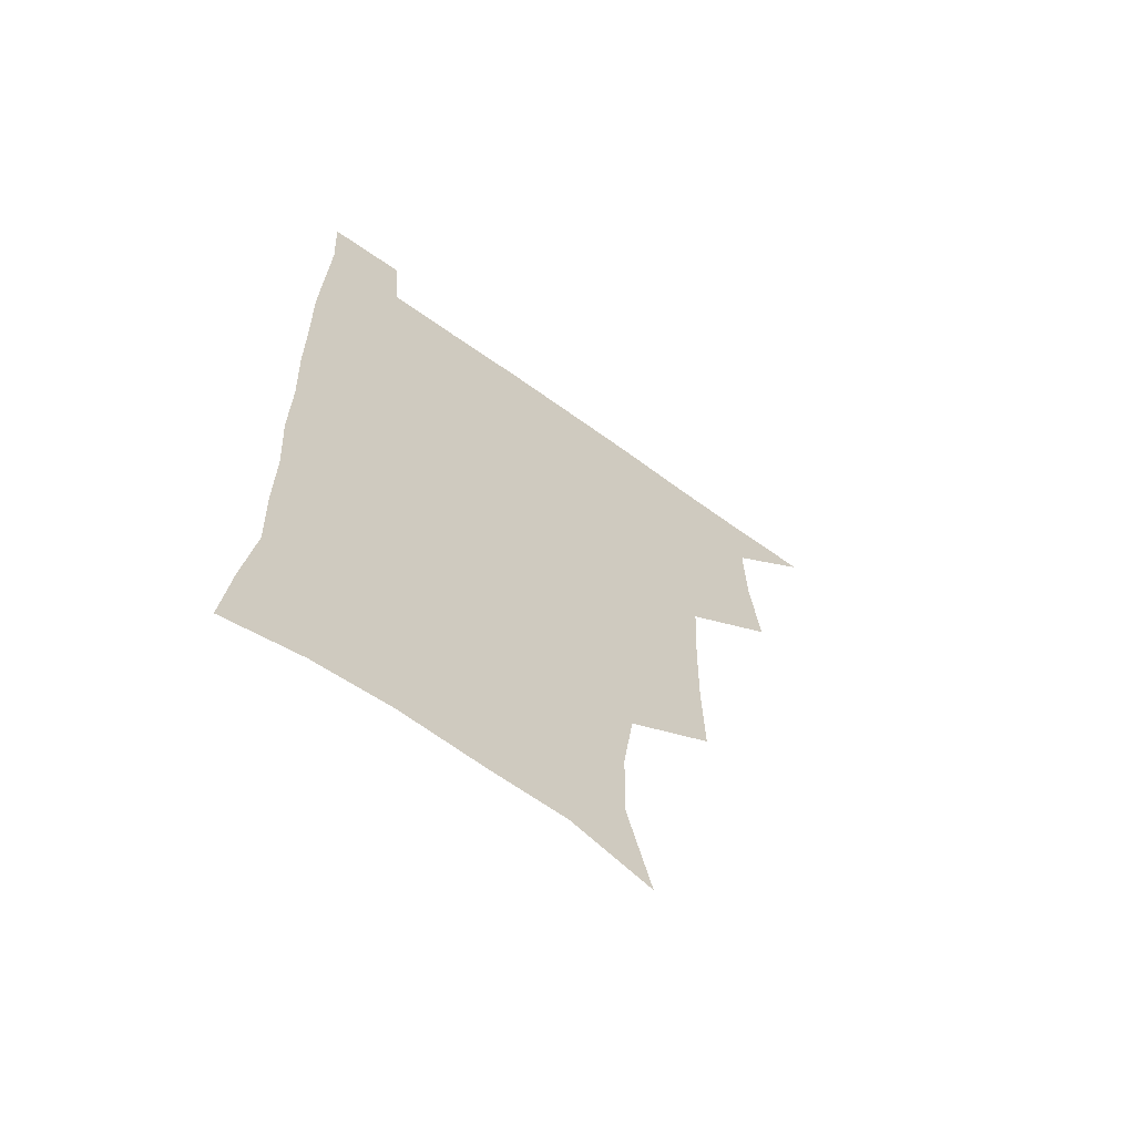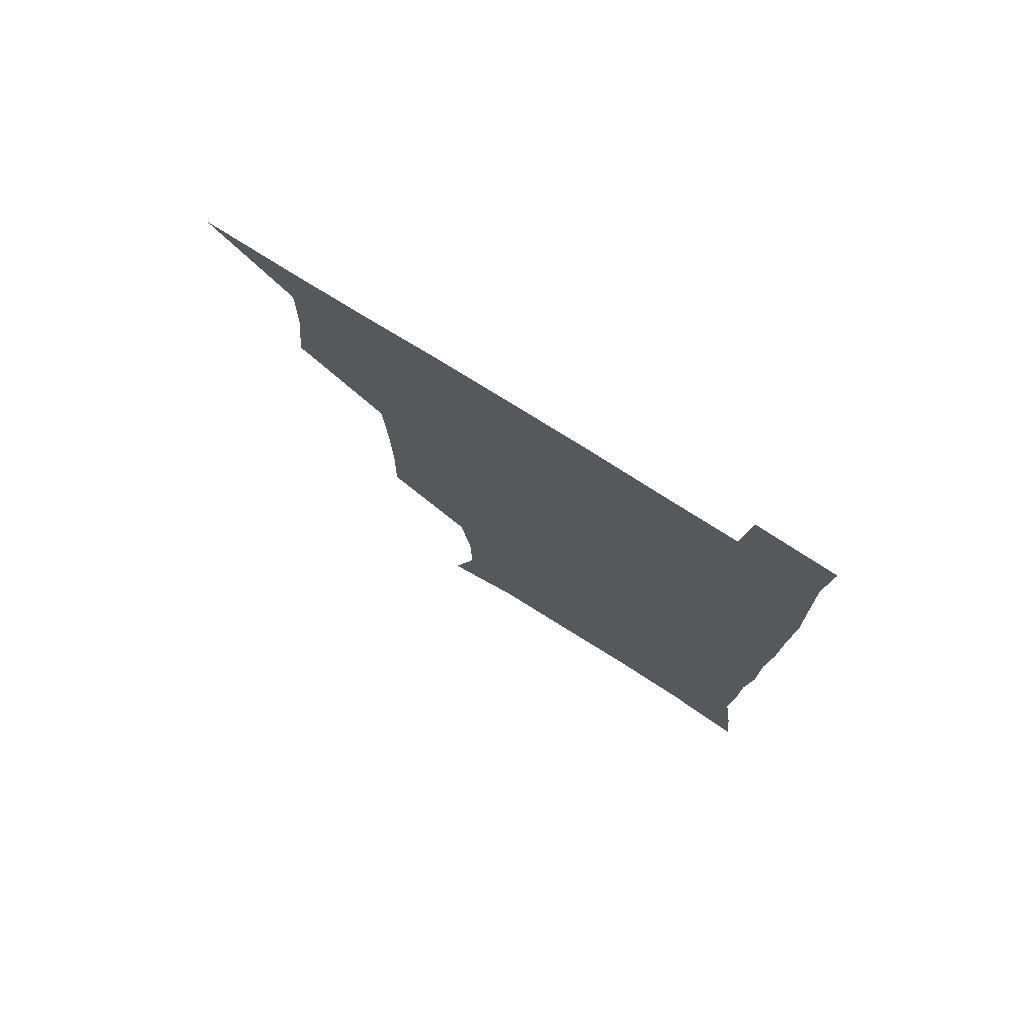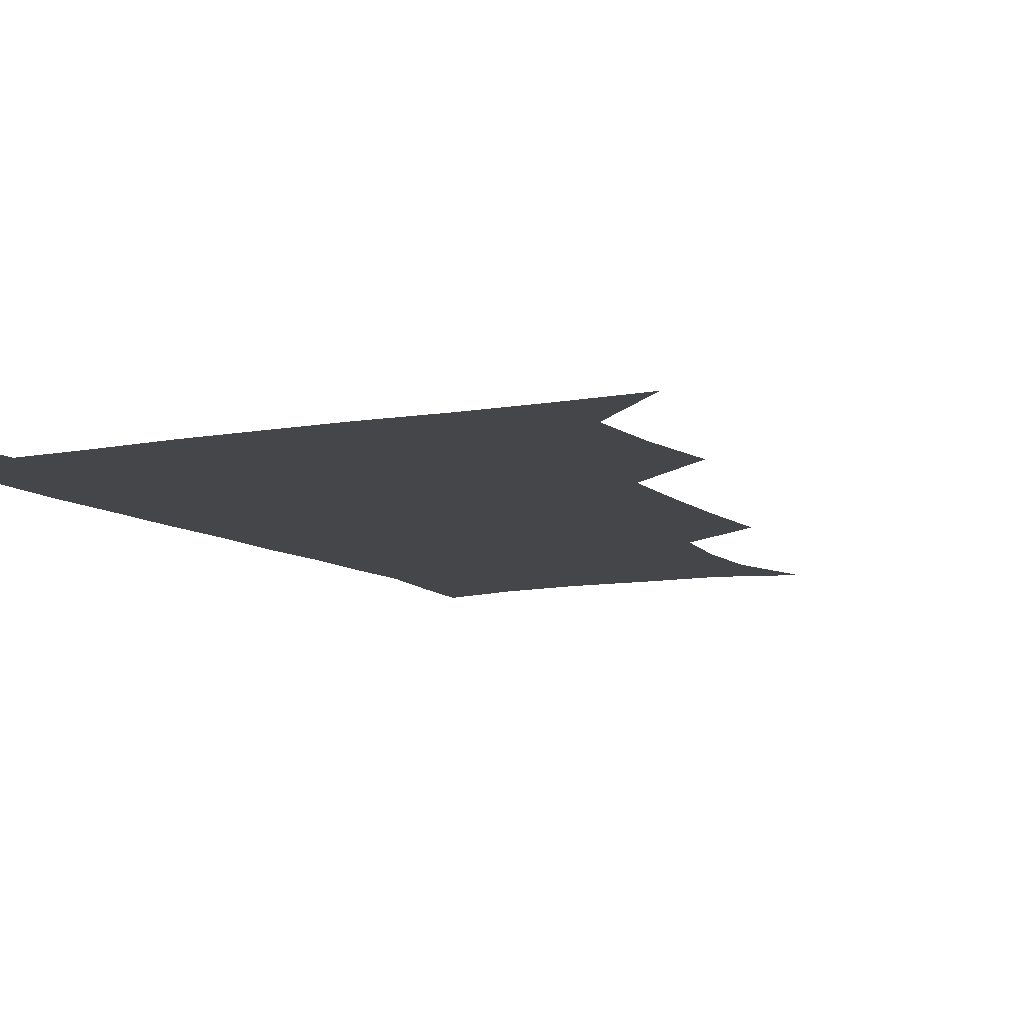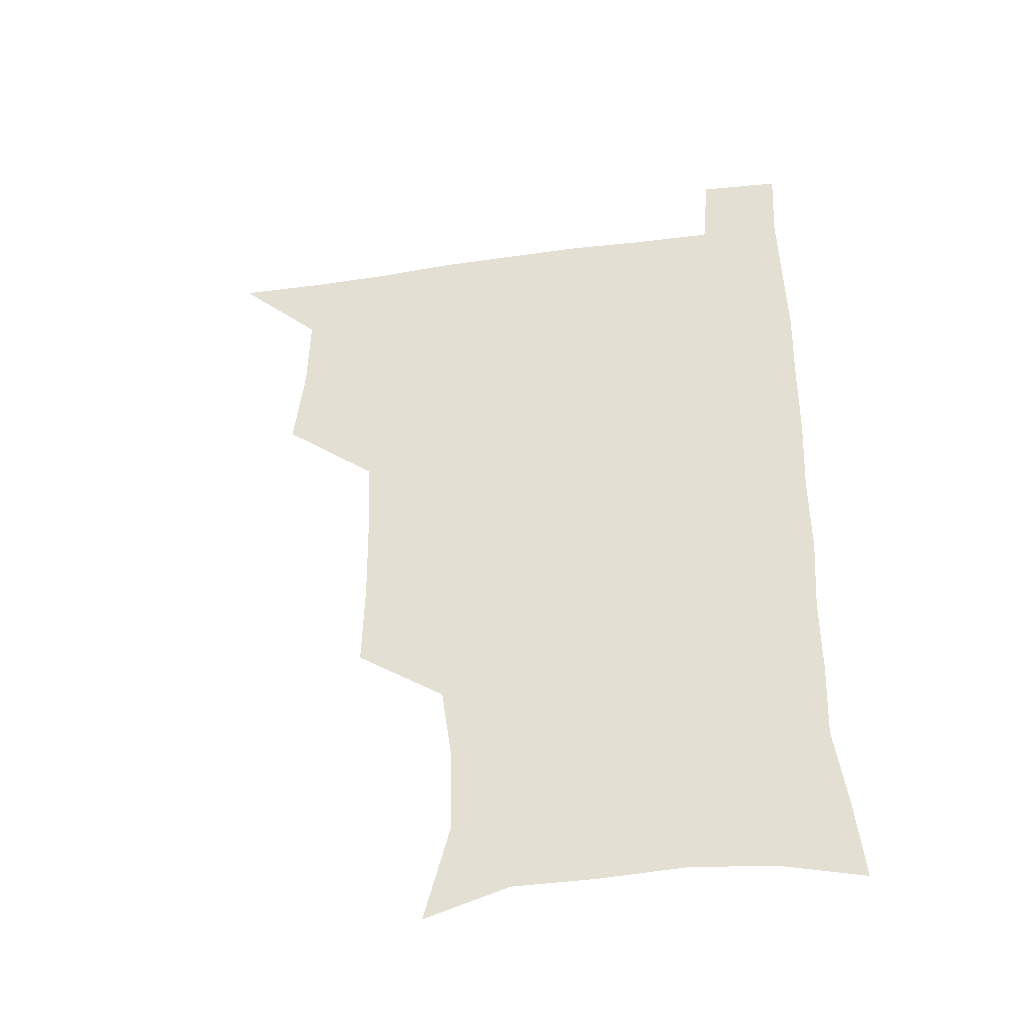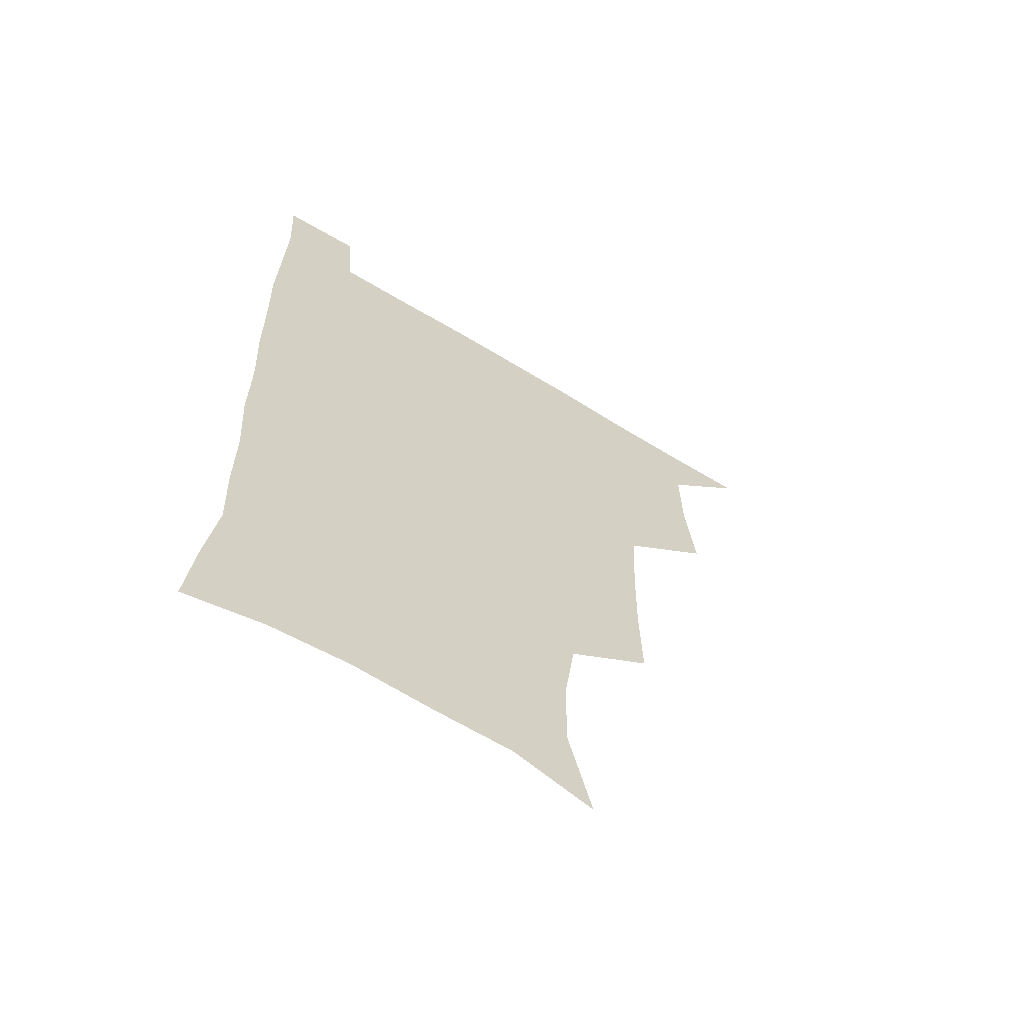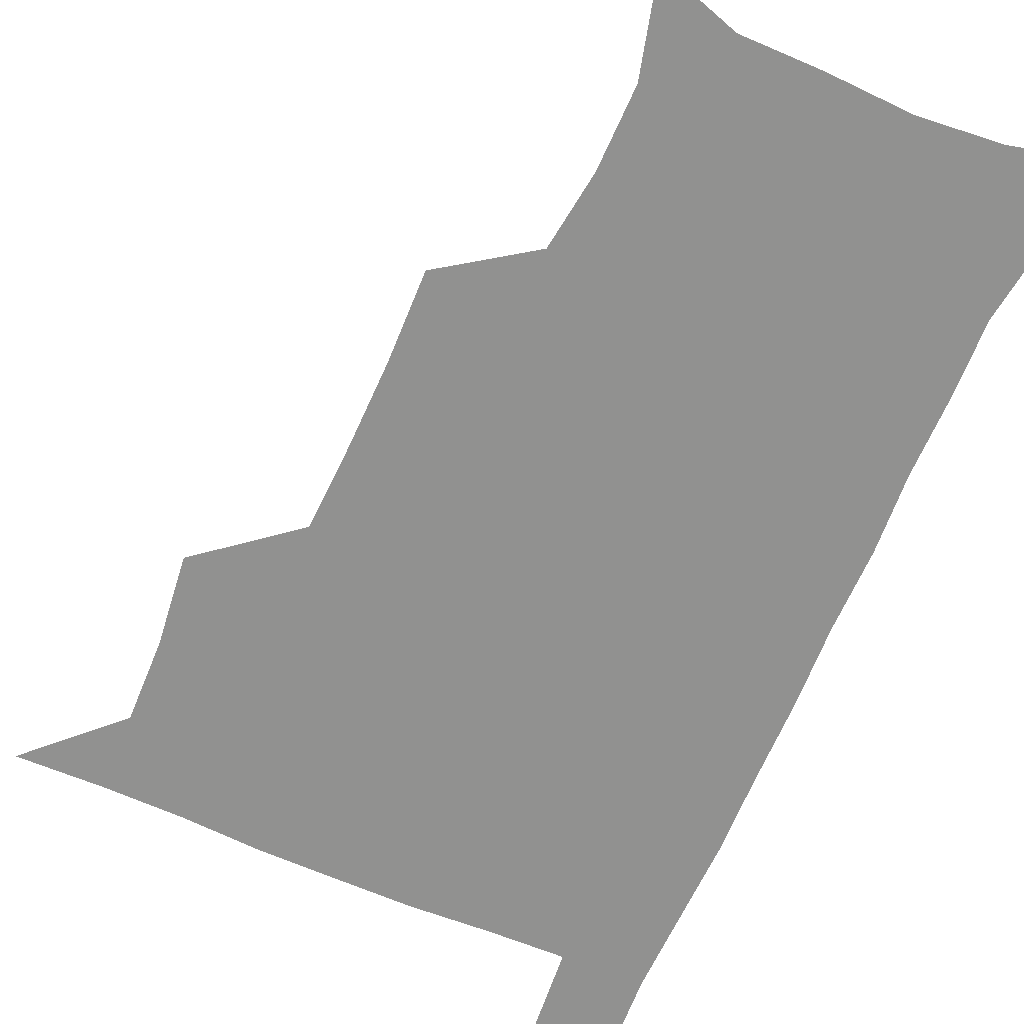
<metadata>
{"format":"obj","ext":"obj","renderer":"f3d","projection":"perspective","resolution":1024,"background":"white","views":[{"elev":-65.1,"azim":144.0,"up":"+Y"},{"elev":76.8,"azim":32.1,"up":"+Y"},{"elev":-9.4,"azim":-153.0,"up":"+Z"},{"elev":-42.6,"azim":9.5,"up":"+Y"},{"elev":-63.6,"azim":148.3,"up":"+Y"},{"elev":-65.9,"azim":-23.4,"up":"+Z"}]}
</metadata>
<code>
v 479.8 539.5 0
v 507 444.4 0
v 510.7 478.2 0
v 511.3 509.2 0
v 512.3 539.1 0
v 542.7 318 0
v 543.5 351.6 0
v 543 384 0
v 541.6 416.9 0
v 542.4 450 0
v 544.4 481.4 0
v 543.5 510.4 0
v 542.3 539.6 0
v 570.4 198.8 0
v 579.7 235.3 0
v 579.4 266.5 0
v 575.3 295.8 0
v 576.4 332.7 0
v 575.6 363.6 0
v 574.9 393.9 0
v 574.5 424.2 0
v 574.3 453.9 0
v 574.6 482.8 0
v 574.1 510.7 0
v 571.4 541.3 0
v 601.3 208.7 0
v 605.8 242.8 0
v 605.1 273.4 0
v 604.2 305.7 0
v 604.4 339.3 0
v 603.4 367.5 0
v 603.7 399 0
v 603.2 426.8 0
v 602.9 455.2 0
v 603 483.5 0
v 602.5 511.4 0
v 600.8 541.6 0
v 631.6 208.7 0
v 632.4 245.8 0
v 631.7 277.2 0
v 631 308.9 0
v 630.7 339.5 0
v 630.5 368.5 0
v 630.5 398.1 0
v 630.5 428 0
v 630.7 455.9 0
v 631 483.6 0
v 631.2 511.4 0
v 629.9 541.8 0
v 662.9 210 0
v 659.7 245.1 0
v 658.2 276.9 0
v 657.3 308.3 0
v 656.8 339.1 0
v 657.1 368.4 0
v 657.7 397.1 0
v 658.1 426.2 0
v 658.7 454.8 0
v 658.8 483.9 0
v 659.4 511.8 0
v 660 540.4 0
v 693.5 207.4 0
v 687.6 241.8 0
v 685.2 273.2 0
v 684 304.6 0
v 683.9 334.6 0
v 685.2 363.4 0
v 685.6 393.4 0
v 686.3 423.1 0
v 687.1 452.6 0
v 687.1 482.4 0
v 687.9 511.2 0
v 688.9 539.8 0
v 691.6 571 0
v 723.9 200 0
v 721 229.2 0
v 716.7 261.2 0
v 717.7 289.8 0
v 717.7 320.4 0
v 719.6 350 0
v 719.3 381.9 0
v 720.7 412.9 0
v 720.9 444.7 0
v 721.7 476.1 0
v 720.8 508 0
v 719.9 539.1 0
v 721.5 569.1 0
f 4 5 1
f 9 10 2
f 2 10 3
f 10 11 3
f 3 11 4
f 11 12 4
f 4 12 5
f 12 13 5
f 17 18 6
f 6 18 7
f 18 19 7
f 7 19 8
f 19 20 8
f 8 20 9
f 20 21 9
f 9 21 10
f 21 22 10
f 10 22 11
f 22 23 11
f 11 23 12
f 23 24 12
f 12 24 13
f 24 25 13
f 14 26 15
f 26 27 15
f 15 27 16
f 27 28 16
f 16 28 17
f 28 29 17
f 17 29 18
f 29 30 18
f 18 30 19
f 30 31 19
f 19 31 20
f 31 32 20
f 20 32 21
f 32 33 21
f 21 33 22
f 33 34 22
f 22 34 23
f 34 35 23
f 23 35 24
f 35 36 24
f 24 36 25
f 36 37 25
f 26 38 27
f 38 39 27
f 27 39 28
f 39 40 28
f 28 40 29
f 40 41 29
f 29 41 30
f 41 42 30
f 30 42 31
f 42 43 31
f 31 43 32
f 43 44 32
f 32 44 33
f 44 45 33
f 33 45 34
f 45 46 34
f 34 46 35
f 46 47 35
f 35 47 36
f 47 48 36
f 36 48 37
f 48 49 37
f 38 50 39
f 50 51 39
f 39 51 40
f 51 52 40
f 40 52 41
f 52 53 41
f 41 53 42
f 53 54 42
f 42 54 43
f 54 55 43
f 43 55 44
f 55 56 44
f 44 56 45
f 56 57 45
f 45 57 46
f 57 58 46
f 46 58 47
f 58 59 47
f 47 59 48
f 59 60 48
f 48 60 49
f 60 61 49
f 50 62 51
f 62 63 51
f 51 63 52
f 63 64 52
f 52 64 53
f 64 65 53
f 53 65 54
f 65 66 54
f 54 66 55
f 66 67 55
f 55 67 56
f 67 68 56
f 56 68 57
f 68 69 57
f 57 69 58
f 69 70 58
f 58 70 59
f 70 71 59
f 59 71 60
f 71 72 60
f 60 72 61
f 72 73 61
f 62 75 63
f 75 76 63
f 63 76 64
f 76 77 64
f 64 77 65
f 77 78 65
f 65 78 66
f 78 79 66
f 66 79 67
f 79 80 67
f 67 80 68
f 80 81 68
f 68 81 69
f 81 82 69
f 69 82 70
f 82 83 70
f 70 83 71
f 83 84 71
f 71 84 72
f 84 85 72
f 72 85 73
f 85 86 73
f 73 86 74
f 86 87 74

</code>
